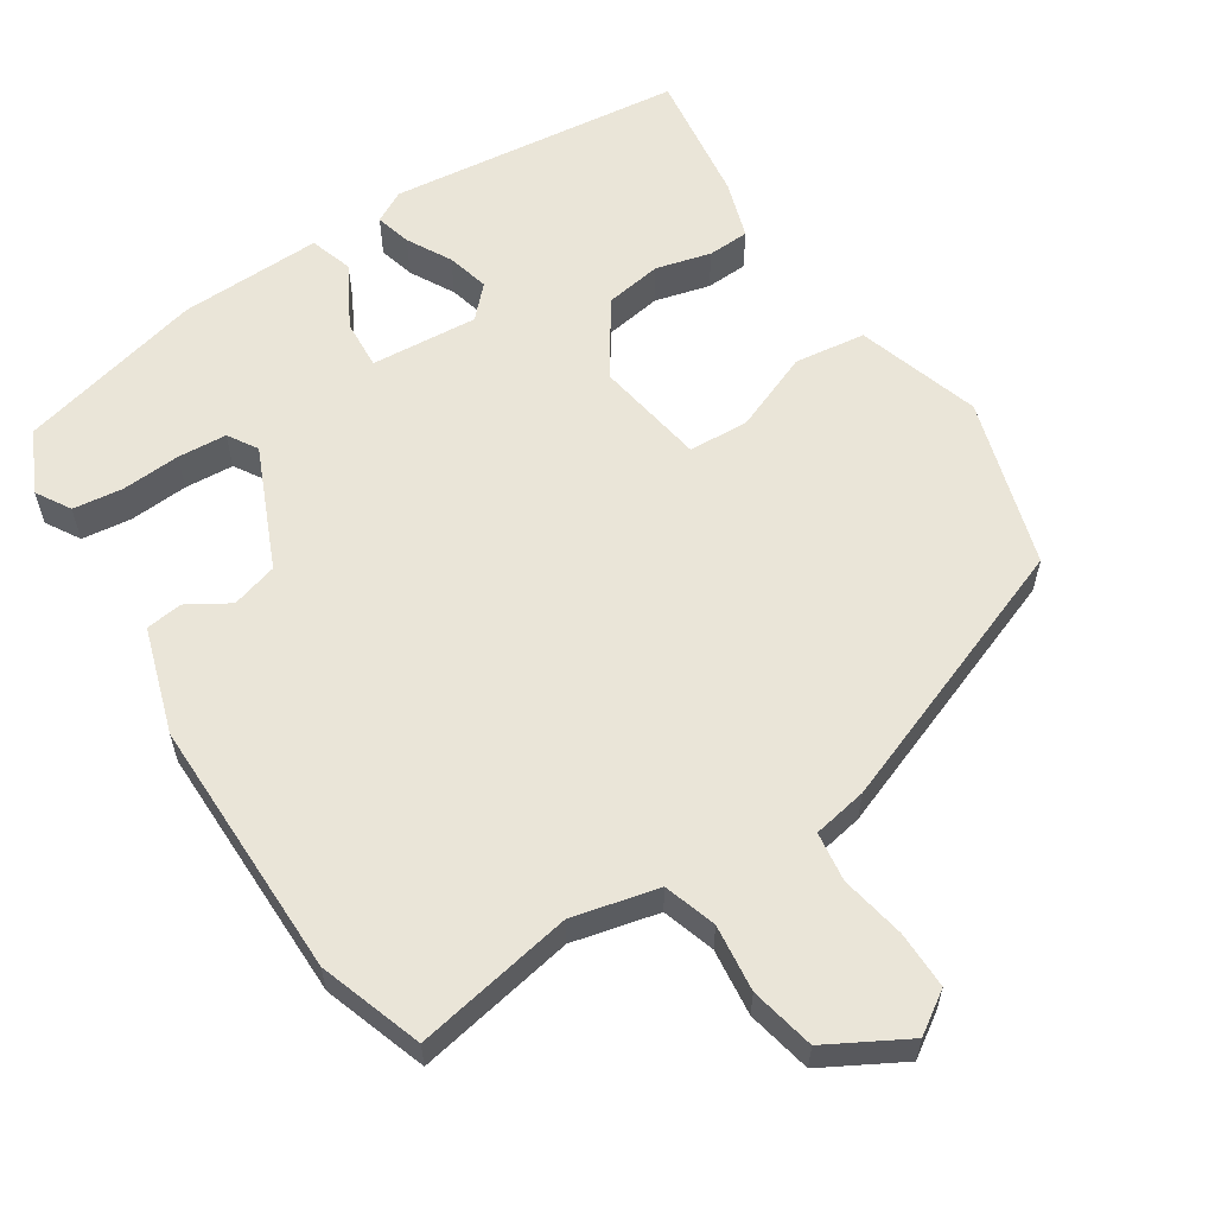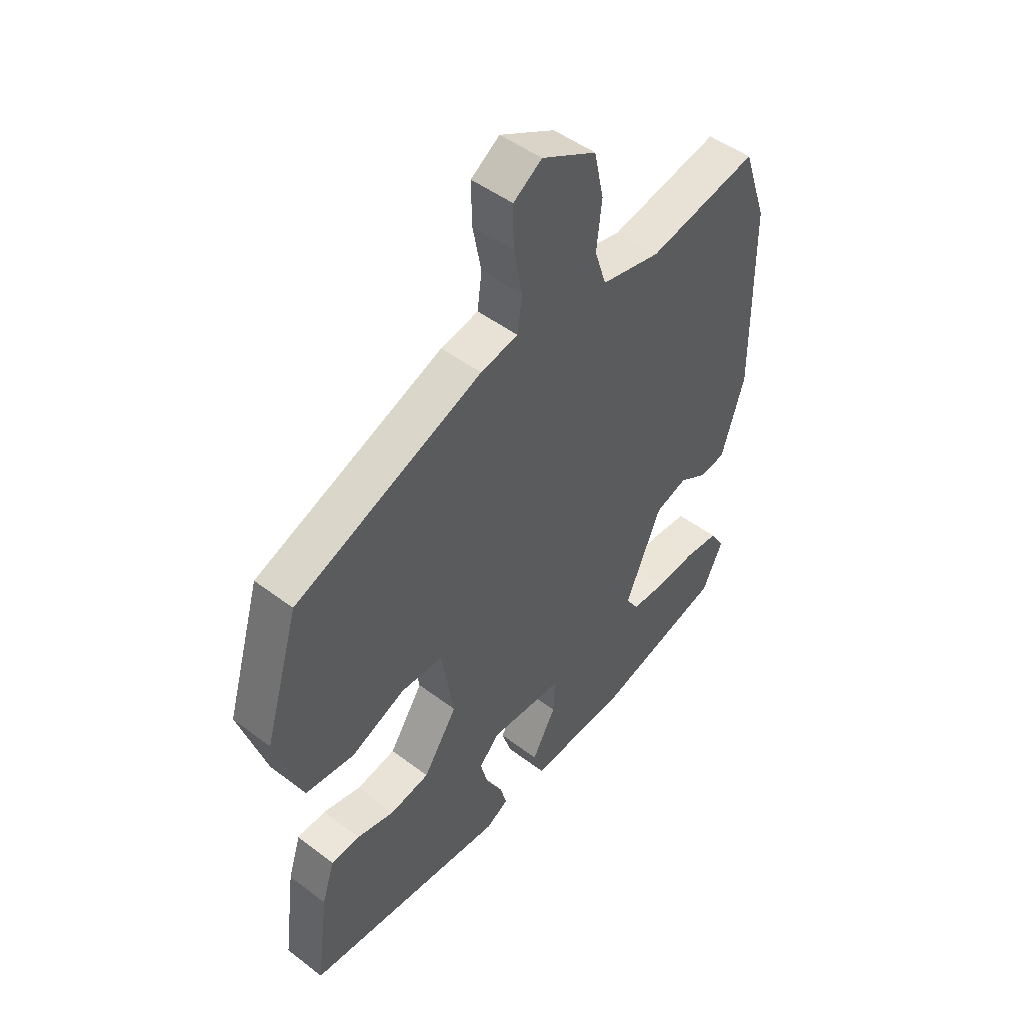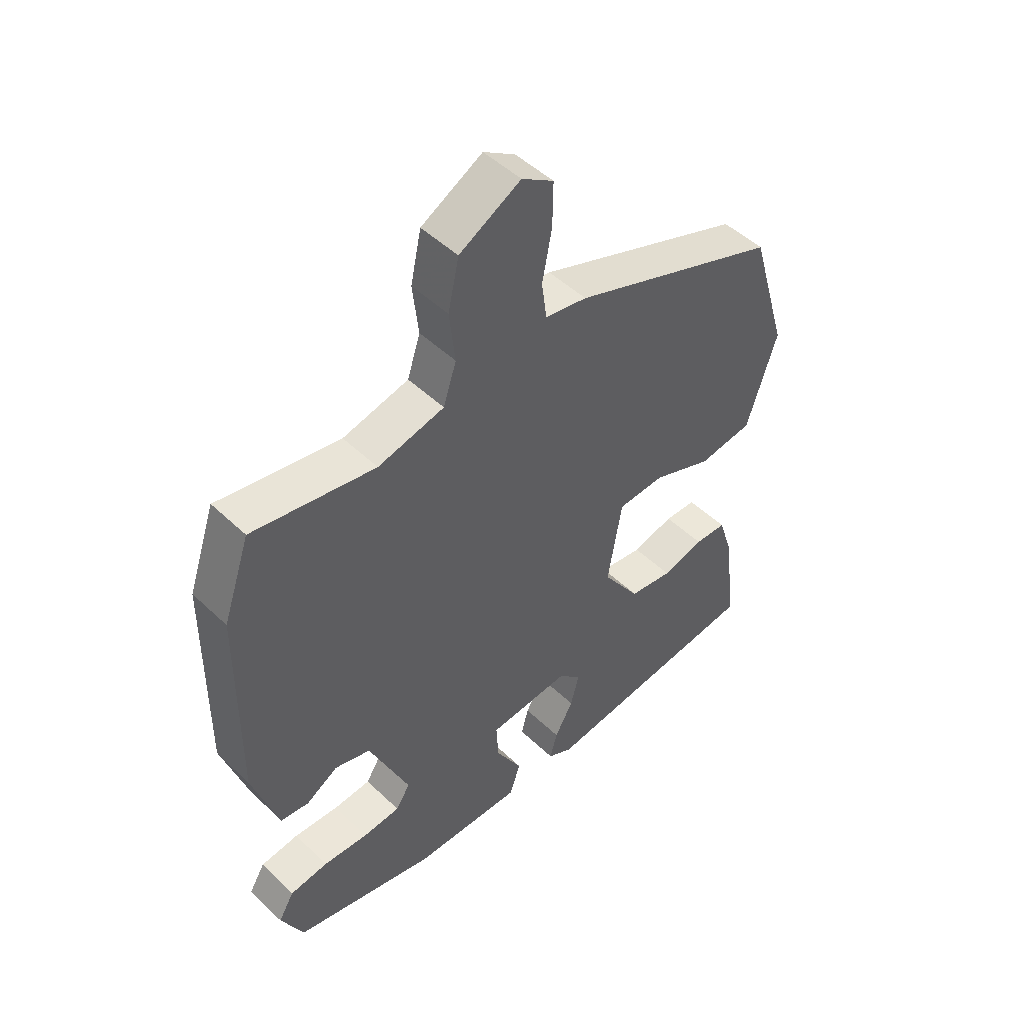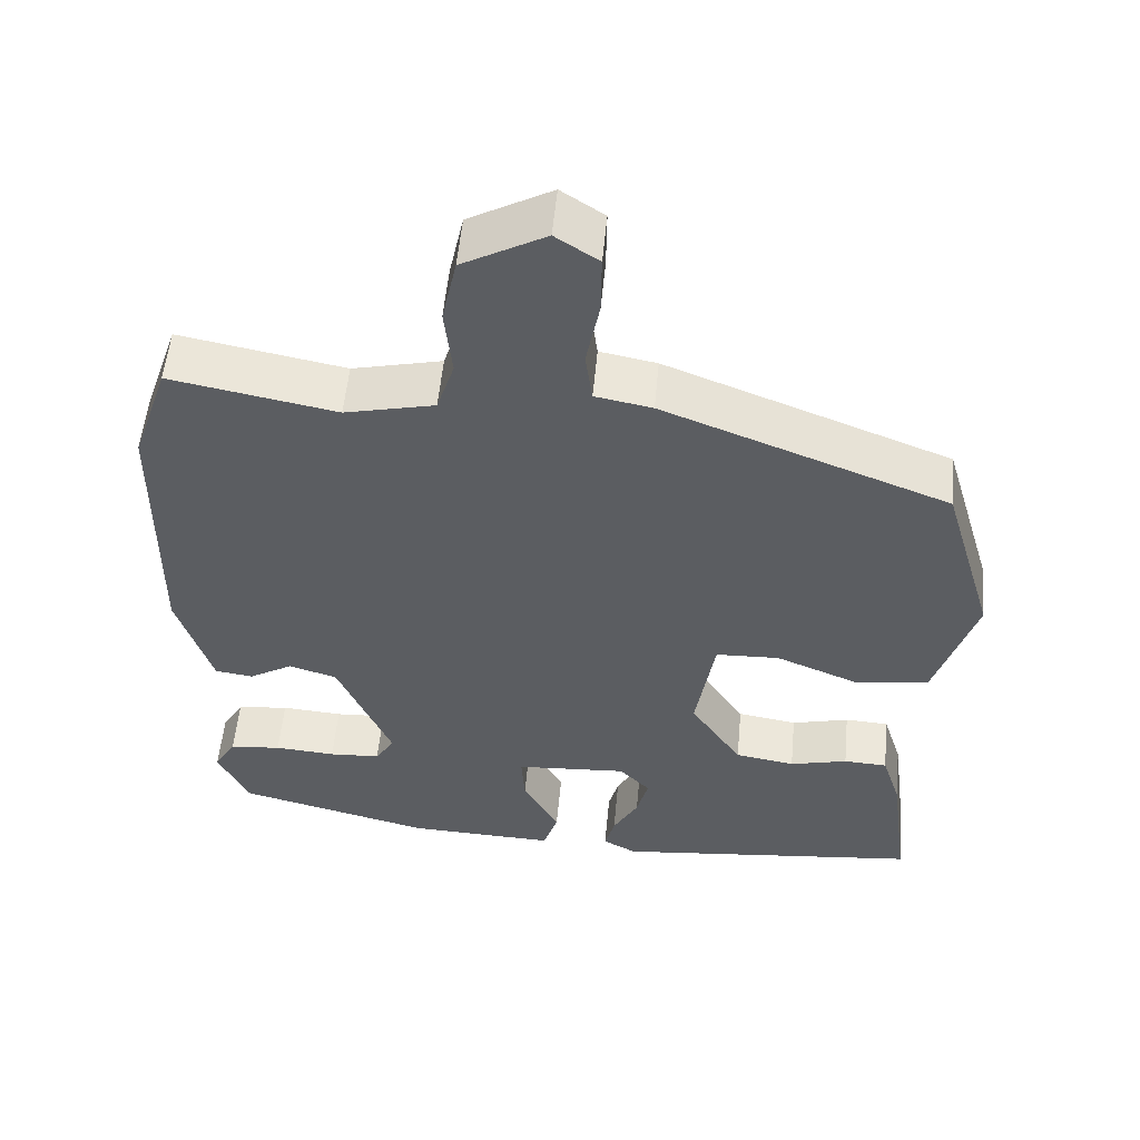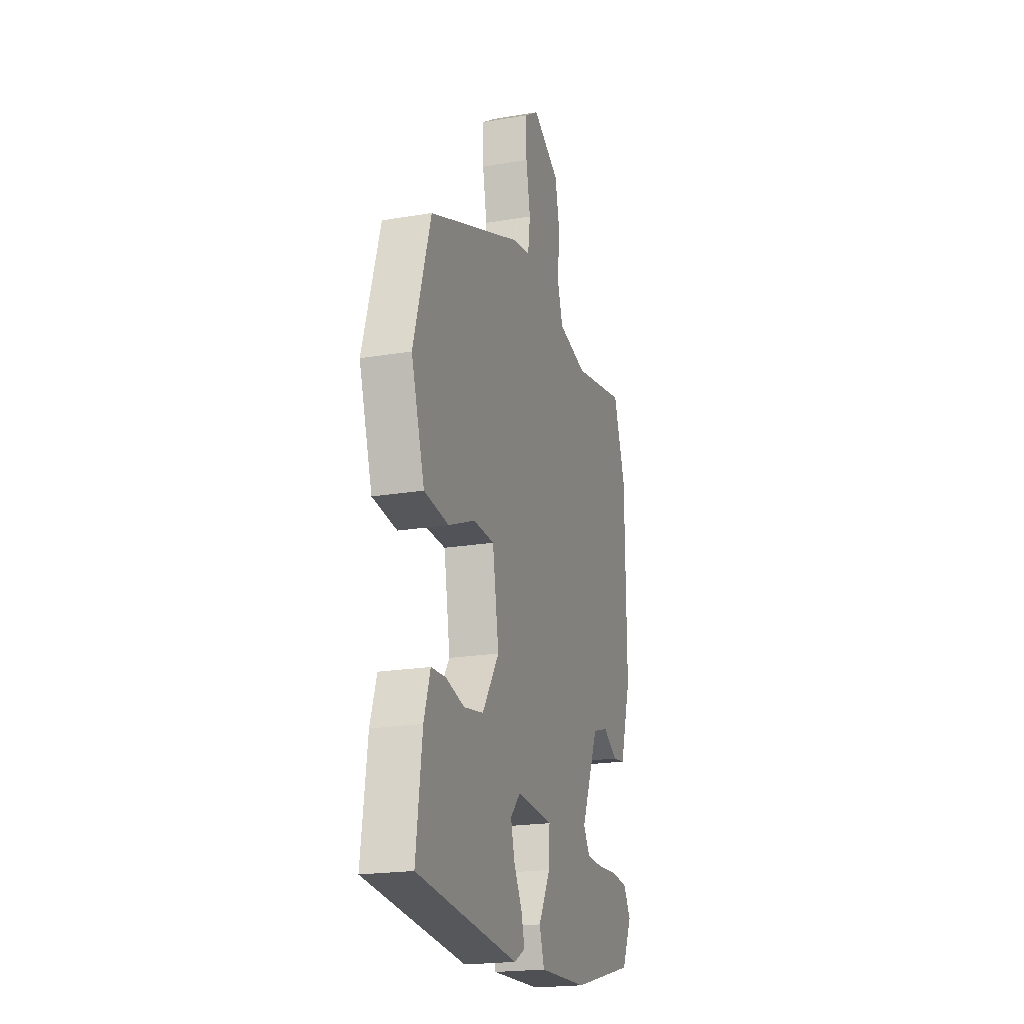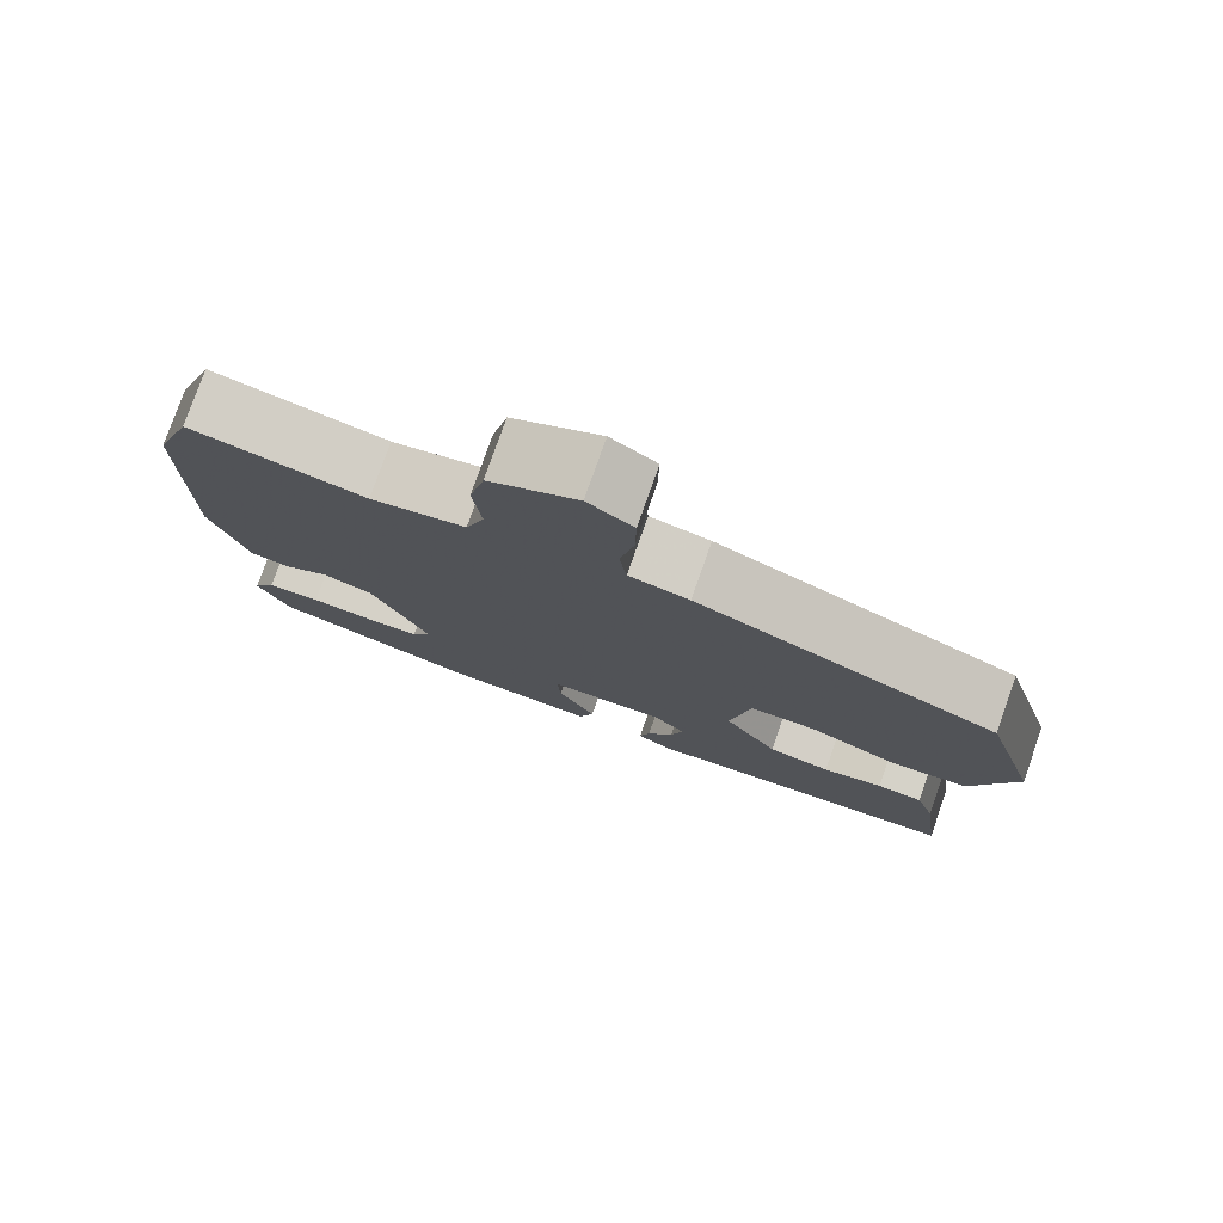
<metadata>
{"format":"obj","ext":"obj","renderer":"f3d","projection":"perspective","resolution":1024,"background":"white","views":[{"elev":59.2,"azim":-32.6,"up":"+Y"},{"elev":48.4,"azim":130.3,"up":"+Z"},{"elev":49.4,"azim":-43.7,"up":"+Z"},{"elev":54.3,"azim":5.3,"up":"+Z"},{"elev":-20.5,"azim":107.1,"up":"+Z"},{"elev":78.4,"azim":19.5,"up":"+Z"}]}
</metadata>
<code>
v 0.502 0.07 -0.487
v 0.1 0.07 -0.53
v 0.056 0.07 -0.506
v 0.069 0.07 -0.457
v 0.102 0.07 -0.397
v 0.117 0.07 -0.339
v 0.077 0.07 -0.297
v -0.069 0.07 -0.307
v -0.065 0.07 -0.375
v -0.018 0.07 -0.46
v -0.037 0.07 -0.519
v -0.231 0.07 -0.512
v -0.485 0.07 -0.447
v -0.525 0.07 -0.363
v -0.497 0.07 -0.316
v -0.429 0.07 -0.308
v -0.349 0.07 -0.314
v -0.282 0.07 -0.31
v -0.257 0.07 -0.27
v -0.328 0.07 -0.105
v -0.391 0.07 -0.086
v -0.448 0.07 -0.12
v -0.498 0.07 -0.113
v -0.543 0.07 0.031
v -0.539 0.07 0.387
v -0.491 0.07 0.527
v -0.275 0.07 0.486
v -0.158 0.07 0.513
v -0.135 0.07 0.584
v -0.145 0.07 0.675
v -0.126 0.07 0.763
v -0.018 0.07 0.822
v 0.038 0.07 0.785
v 0.037 0.07 0.707
v 0.02 0.07 0.618
v 0.029 0.07 0.551
v 0.103 0.07 0.537
v 0.473 0.07 0.394
v 0.541 0.07 0.164
v 0.488 0.07 -0.004
v 0.391 0.07 -0.016
v 0.284 0.07 0.028
v 0.201 0.07 0.025
v 0.176 0.07 -0.126
v 0.243 0.07 -0.227
v 0.321 0.07 -0.24
v 0.396 0.07 -0.221
v 0.453 0.07 -0.224
v 0.478 0.07 -0.303
v 0.502 0 -0.487
v 0.1 0 -0.53
v 0.056 0 -0.506
v 0.069 0 -0.457
v 0.102 0 -0.397
v 0.117 0 -0.339
v 0.077 0 -0.297
v -0.069 0 -0.307
v -0.065 0 -0.375
v -0.018 0 -0.46
v -0.037 0 -0.519
v -0.231 0 -0.512
v -0.485 0 -0.447
v -0.525 0 -0.363
v -0.497 0 -0.316
v -0.429 0 -0.308
v -0.349 0 -0.314
v -0.282 0 -0.31
v -0.257 0 -0.27
v -0.328 0 -0.105
v -0.391 0 -0.086
v -0.448 0 -0.12
v -0.498 0 -0.113
v -0.543 0 0.031
v -0.539 0 0.387
v -0.491 0 0.527
v -0.275 0 0.486
v -0.158 0 0.513
v -0.135 0 0.584
v -0.145 0 0.675
v -0.126 0 0.763
v -0.018 0 0.822
v 0.038 0 0.785
v 0.037 0 0.707
v 0.02 0 0.618
v 0.029 0 0.551
v 0.103 0 0.537
v 0.473 0 0.394
v 0.541 0 0.164
v 0.488 0 -0.004
v 0.391 0 -0.016
v 0.284 0 0.028
v 0.201 0 0.025
v 0.176 0 -0.126
v 0.243 0 -0.227
v 0.321 0 -0.24
v 0.396 0 -0.221
v 0.453 0 -0.224
v 0.478 0 -0.303
f 46 47 48 49
f 45 46 49 1
f 39 40 41 42
f 39 42 43
f 36 37 38 39
f 36 39 43
f 32 33 34 35
f 32 35 36
f 29 30 31 32
f 28 29 32 36
f 27 28 36 43
f 21 22 23 24
f 20 21 24 25
f 19 20 25 26
f 14 15 16 17
f 14 17 18
f 13 14 18
f 12 13 18
f 9 10 11 12
f 8 9 12 18
f 7 8 18 19
f 2 3 4 5
f 45 1 2 5
f 44 45 5 6
f 7 19 26 27
f 27 43 44
f 6 7 27 44
f 98 97 96 95
f 50 98 95 94
f 91 90 89 88
f 92 91 88
f 88 87 86 85
f 92 88 85
f 84 83 82 81
f 85 84 81
f 81 80 79 78
f 85 81 78 77
f 92 85 77 76
f 73 72 71 70
f 74 73 70 69
f 75 74 69 68
f 66 65 64 63
f 67 66 63
f 67 63 62
f 67 62 61
f 61 60 59 58
f 67 61 58 57
f 68 67 57 56
f 54 53 52 51
f 54 51 50 94
f 55 54 94 93
f 76 75 68 56
f 93 92 76
f 93 76 56 55
f 1 50 51 2
f 2 51 52 3
f 3 52 53 4
f 4 53 54 5
f 5 54 55 6
f 6 55 56 7
f 7 56 57 8
f 8 57 58 9
f 9 58 59 10
f 10 59 60 11
f 11 60 61 12
f 12 61 62 13
f 13 62 63 14
f 14 63 64 15
f 15 64 65 16
f 16 65 66 17
f 17 66 67 18
f 18 67 68 19
f 19 68 69 20
f 20 69 70 21
f 21 70 71 22
f 22 71 72 23
f 23 72 73 24
f 24 73 74 25
f 25 74 75 26
f 26 75 76 27
f 27 76 77 28
f 28 77 78 29
f 29 78 79 30
f 30 79 80 31
f 31 80 81 32
f 32 81 82 33
f 33 82 83 34
f 34 83 84 35
f 35 84 85 36
f 36 85 86 37
f 37 86 87 38
f 38 87 88 39
f 39 88 89 40
f 40 89 90 41
f 41 90 91 42
f 42 91 92 43
f 43 92 93 44
f 44 93 94 45
f 45 94 95 46
f 46 95 96 47
f 47 96 97 48
f 48 97 98 49
f 49 98 50 1

</code>
